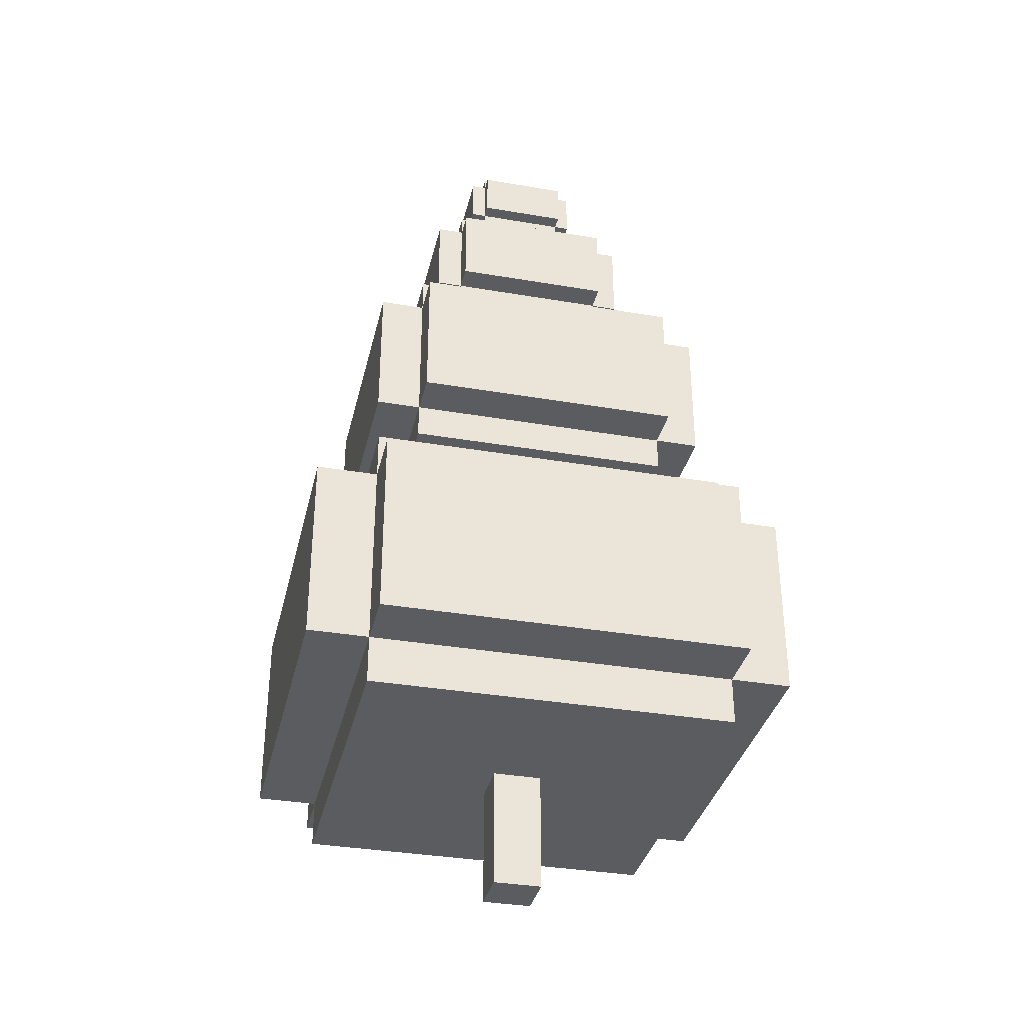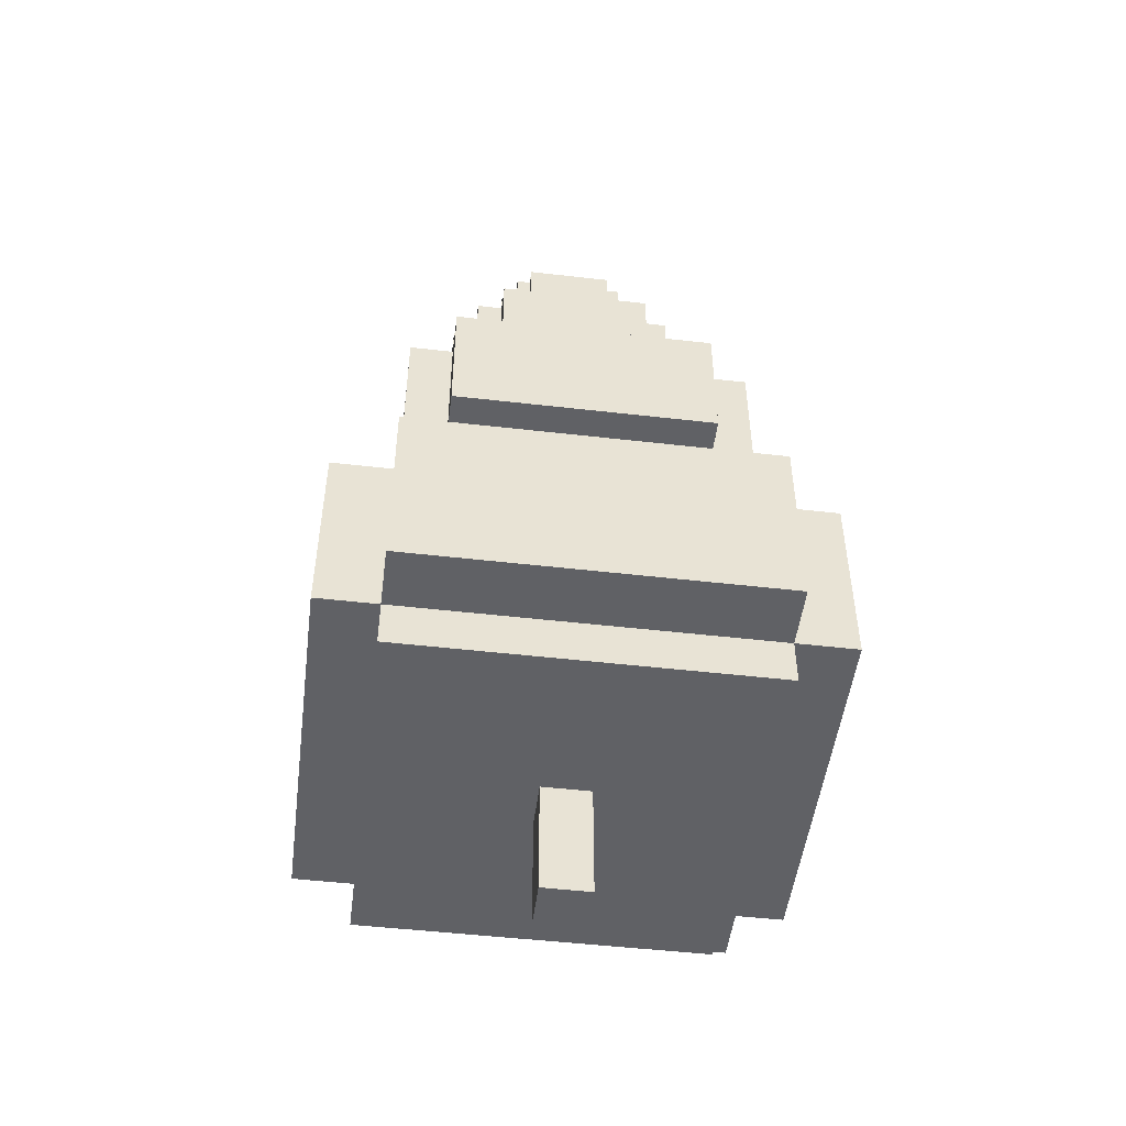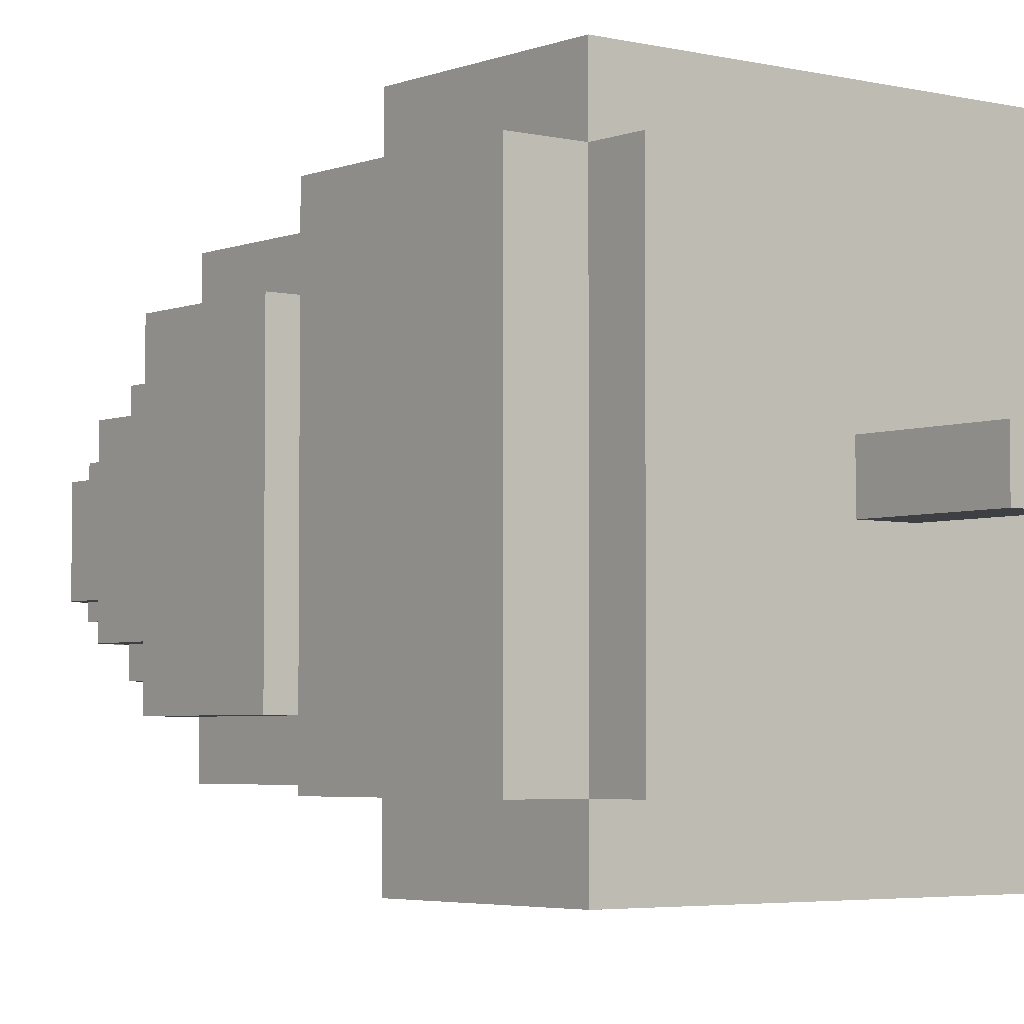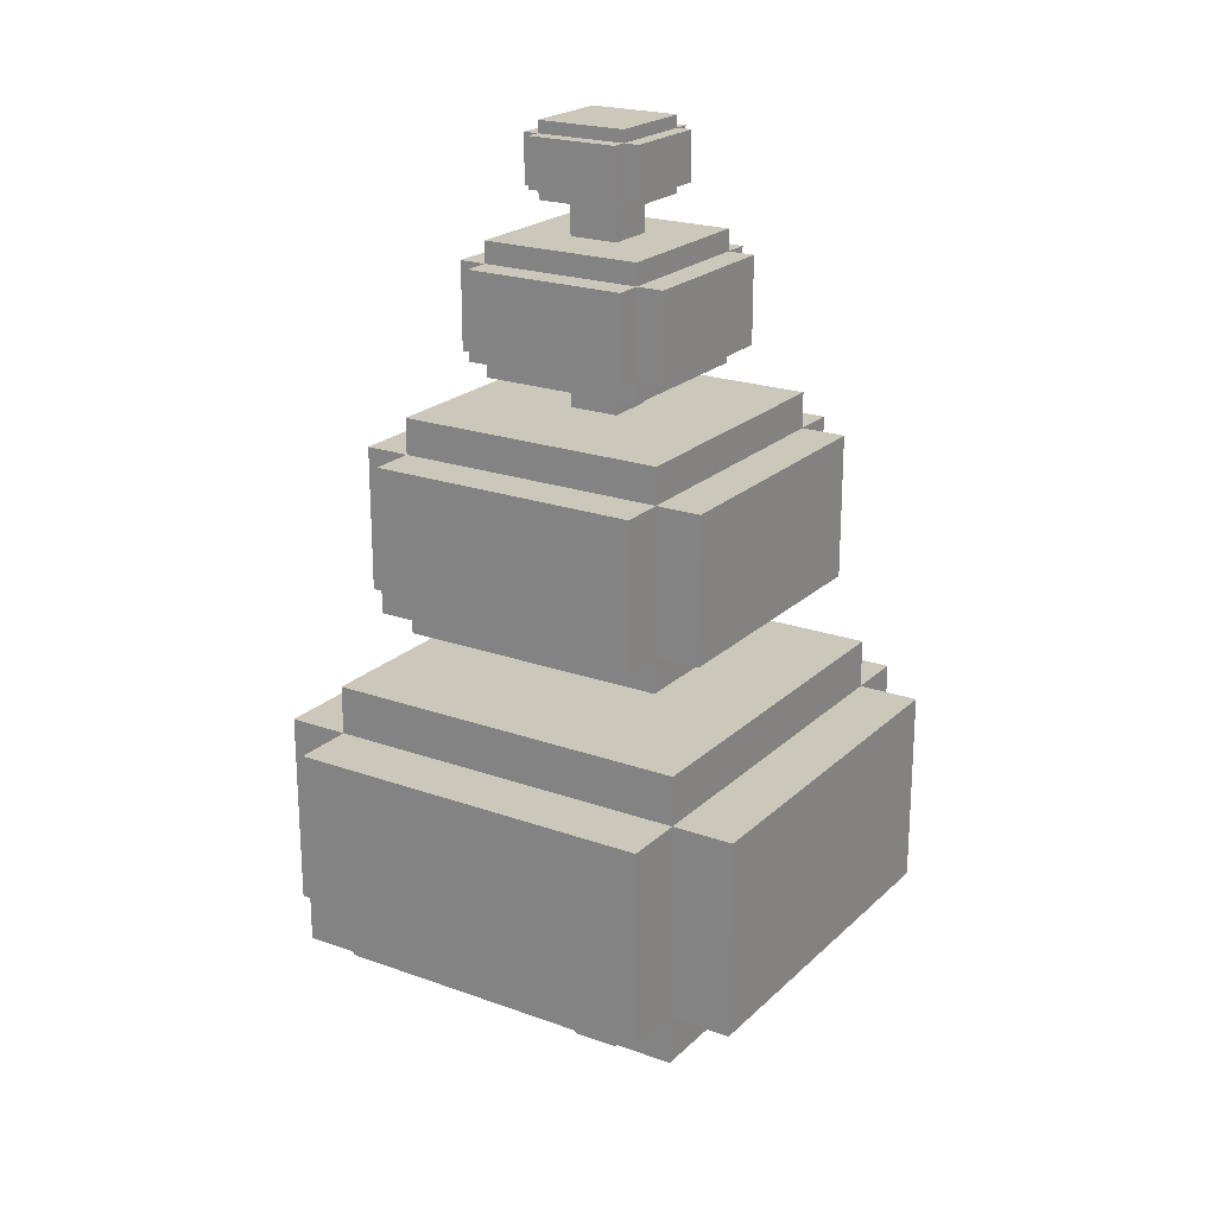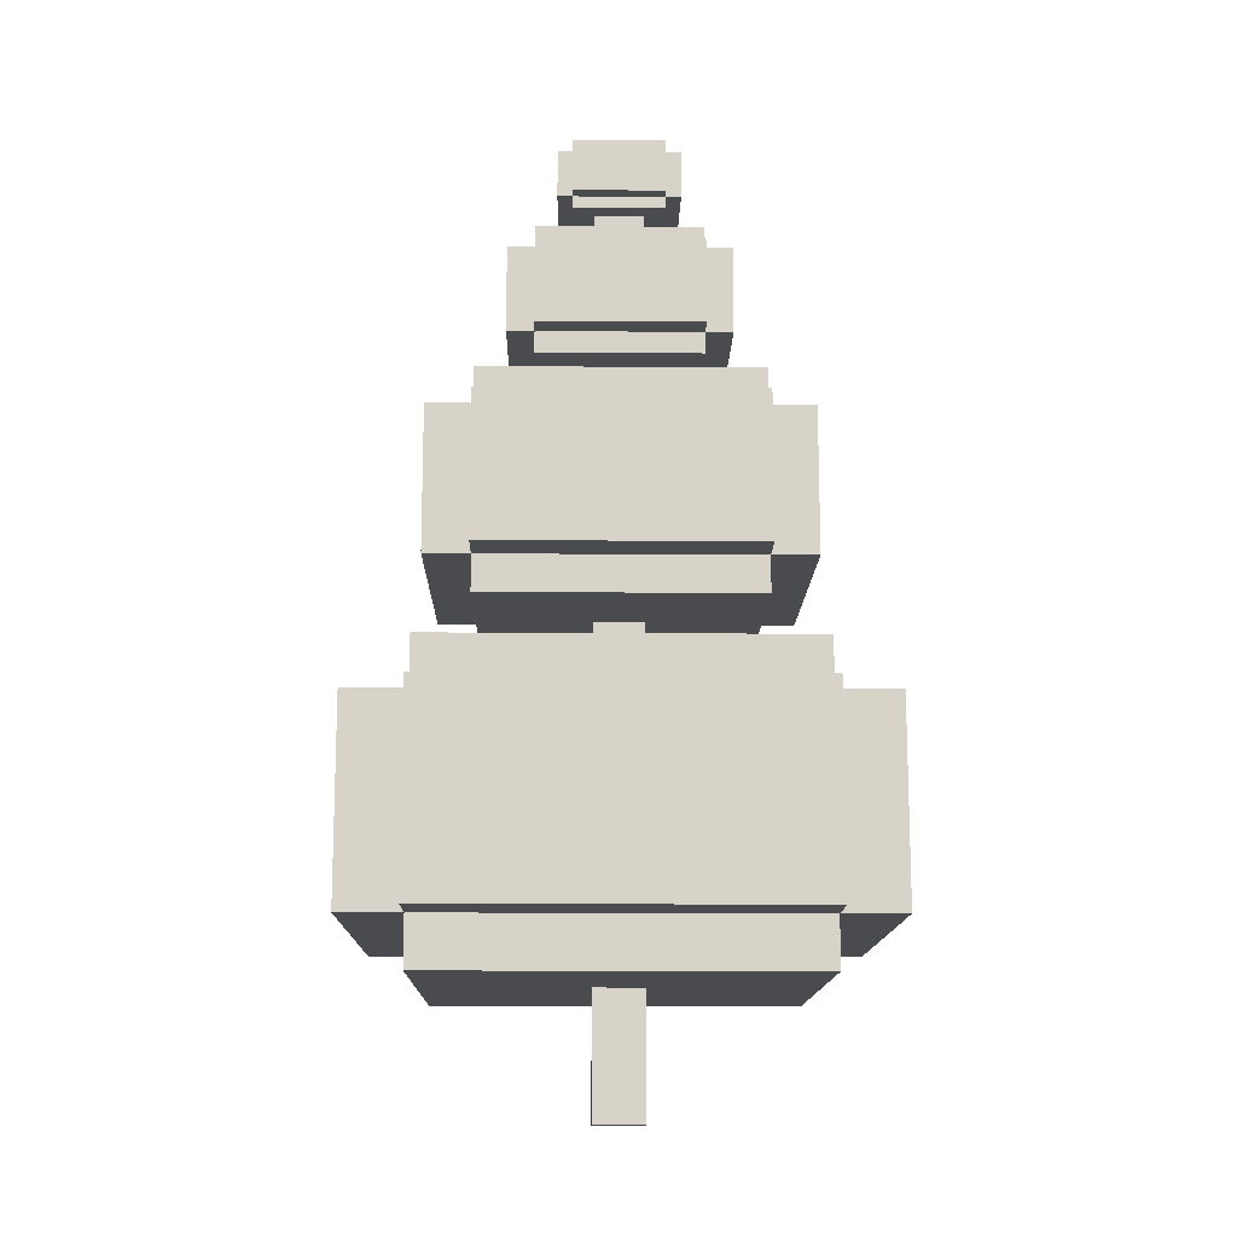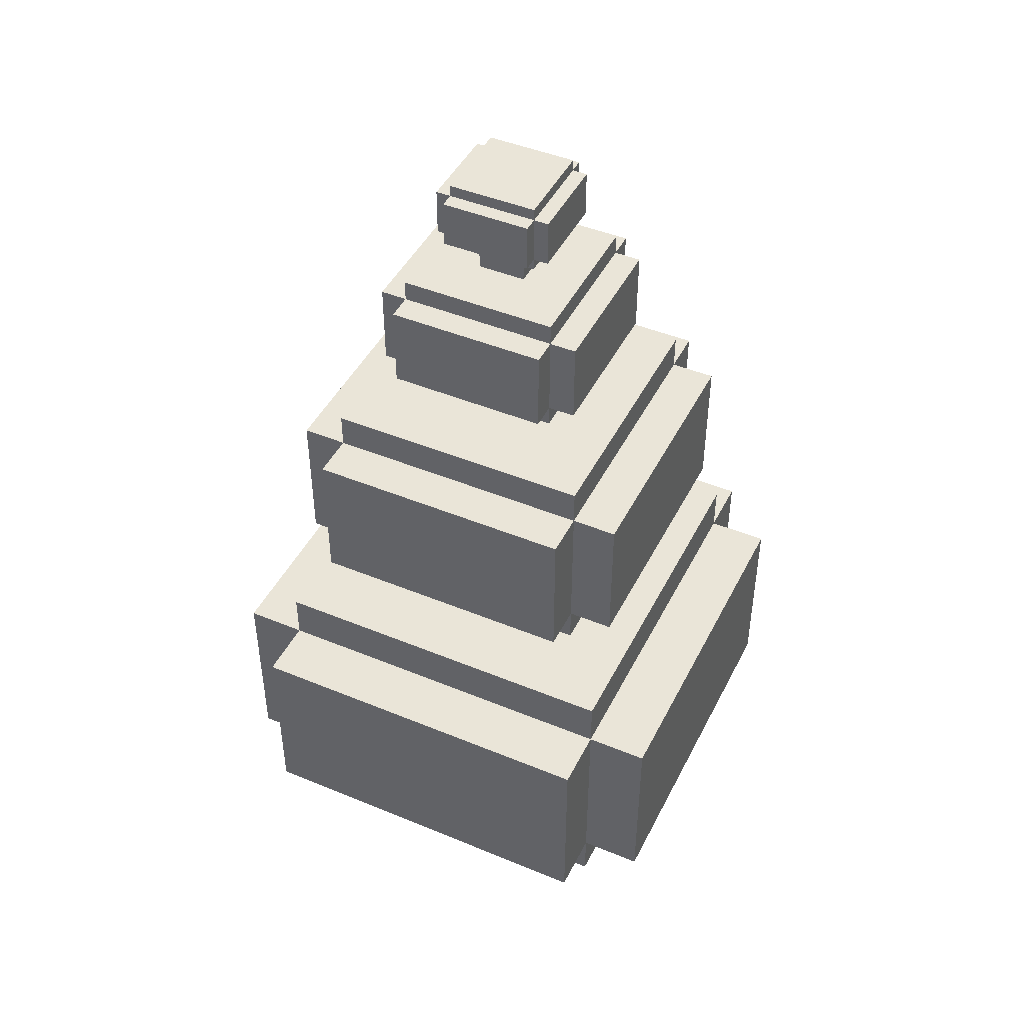
<metadata>
{"format":"obj","ext":"obj","renderer":"f3d","projection":"perspective","resolution":1024,"background":"white","views":[{"elev":-34.9,"azim":-102.9,"up":"+Z"},{"elev":-50.0,"azim":-97.2,"up":"+Z"},{"elev":-4.0,"azim":141.6,"up":"+Y"},{"elev":21.6,"azim":-57.6,"up":"+Z"},{"elev":-13.8,"azim":-1.0,"up":"+Z"},{"elev":45.3,"azim":115.6,"up":"+Z"}]}
</metadata>
<code>
g Winter_tree_001
v 0.2 0.2 0.002828
v -0.2 -0.2 0.002829
v 0.2 -0.2 0.002829
v -0.2 0.2 0.002828
v 0.2 0.2 7.316
v -0.2 -0.2 7.316
v -0.2 0.2 7.316
v 0.2 -0.2 7.316
v 0.2 -0.2 7.316
v -0.2 -0.2 0.002829
v -0.2 -0.2 7.316
v 0.2 -0.2 0.002829
v 0.2 0.2 7.316
v 0.2 -0.2 0.002829
v 0.2 -0.2 7.316
v 0.2 0.2 0.002828
v -0.2 0.2 7.316
v 0.2 0.2 0.002828
v 0.2 0.2 7.316
v -0.2 0.2 0.002828
v -0.2 -0.2 7.316
v -0.2 0.2 0.002828
v -0.2 0.2 7.316
v -0.2 -0.2 0.002829
v 2 -1.5 1.387
v -2 1.5 1.387
v -2 -1.5 1.387
v 2 1.5 1.387
v 2 -1.5 2.972
v -2 1.5 2.972
v 2 1.5 2.972
v -2 -1.5 2.972
v -2 -1.5 2.972
v -2 1.5 1.387
v -2 1.5 2.972
v -2 -1.5 1.387
v 2 -1.5 2.972
v -2 -1.5 1.387
v -2 -1.5 2.972
v 2 -1.5 1.387
v 2 1.5 2.972
v 2 -1.5 1.387
v 2 -1.5 2.972
v 2 1.5 1.387
v -2 1.5 2.972
v 2 1.5 1.387
v 2 1.5 2.972
v -2 1.5 1.387
v 1.5 2 1.387
v -1.5 -2 1.387
v 1.5 -2 1.387
v -1.5 2 1.387
v 1.5 2 2.972
v -1.5 -2 2.972
v -1.5 2 2.972
v 1.5 -2 2.972
v 1.5 -2 2.972
v -1.5 -2 1.387
v -1.5 -2 2.972
v 1.5 -2 1.387
v 1.5 2 2.972
v 1.5 -2 1.387
v 1.5 -2 2.972
v 1.5 2 1.387
v -1.5 2 2.972
v 1.5 2 1.387
v 1.5 2 2.972
v -1.5 2 1.387
v -1.5 -2 2.972
v -1.5 2 1.387
v -1.5 2 2.972
v -1.5 -2 1.387
v 1.5 1.5 0.991
v -1.5 -1.5 0.991
v 1.5 -1.5 0.991
v -1.5 1.5 0.991
v 1.5 1.5 3.368
v -1.5 -1.5 3.368
v -1.5 1.5 3.368
v 1.5 -1.5 3.368
v 1.5 -1.5 3.368
v -1.5 -1.5 0.991
v -1.5 -1.5 3.368
v 1.5 -1.5 0.991
v 1.5 1.5 3.368
v 1.5 -1.5 0.991
v 1.5 -1.5 3.368
v 1.5 1.5 0.991
v -1.5 1.5 3.368
v 1.5 1.5 0.991
v 1.5 1.5 3.368
v -1.5 1.5 0.991
v -1.5 -1.5 3.368
v -1.5 1.5 0.991
v -1.5 1.5 3.368
v -1.5 -1.5 0.991
v 1.463 -1.097 4.058
v -1.463 1.097 4.058
v -1.463 -1.097 4.058
v 1.463 1.097 4.058
v 1.463 -1.097 5.217
v -1.463 1.097 5.217
v 1.463 1.097 5.217
v -1.463 -1.097 5.217
v -1.463 -1.097 5.217
v -1.463 1.097 4.058
v -1.463 1.097 5.217
v -1.463 -1.097 4.058
v 1.463 -1.097 5.217
v -1.463 -1.097 4.058
v -1.463 -1.097 5.217
v 1.463 -1.097 4.058
v 1.463 1.097 5.217
v 1.463 -1.097 4.058
v 1.463 -1.097 5.217
v 1.463 1.097 4.058
v -1.463 1.097 5.217
v 1.463 1.097 4.058
v 1.463 1.097 5.217
v -1.463 1.097 4.058
v 1.097 1.463 4.058
v -1.097 -1.463 4.058
v 1.097 -1.463 4.058
v -1.097 1.463 4.058
v 1.097 1.463 5.217
v -1.097 -1.463 5.217
v -1.097 1.463 5.217
v 1.097 -1.463 5.217
v 1.097 -1.463 5.217
v -1.097 -1.463 4.058
v -1.097 -1.463 5.217
v 1.097 -1.463 4.058
v 1.097 1.463 5.217
v 1.097 -1.463 4.058
v 1.097 -1.463 5.217
v 1.097 1.463 4.058
v -1.097 1.463 5.217
v 1.097 1.463 4.058
v 1.097 1.463 5.217
v -1.097 1.463 4.058
v -1.097 -1.463 5.217
v -1.097 1.463 4.058
v -1.097 1.463 5.217
v -1.097 -1.463 4.058
v 1.097 1.097 3.768
v -1.097 -1.097 3.768
v 1.097 -1.097 3.768
v -1.097 1.097 3.768
v 1.097 1.097 5.507
v -1.097 -1.097 5.507
v -1.097 1.097 5.507
v 1.097 -1.097 5.507
v 1.097 -1.097 5.507
v -1.097 -1.097 3.768
v -1.097 -1.097 5.507
v 1.097 -1.097 3.768
v 1.097 1.097 5.507
v 1.097 -1.097 3.768
v 1.097 -1.097 5.507
v 1.097 1.097 3.768
v -1.097 1.097 5.507
v 1.097 1.097 3.768
v 1.097 1.097 5.507
v -1.097 1.097 3.768
v -1.097 -1.097 5.507
v -1.097 1.097 3.768
v -1.097 1.097 5.507
v -1.097 -1.097 3.768
v 0.8751 -0.6563 5.952
v -0.8751 0.6563 5.952
v -0.8751 -0.6563 5.952
v 0.8751 0.6563 5.953
v 0.8751 -0.6563 6.646
v -0.8751 0.6563 6.646
v 0.8751 0.6563 6.646
v -0.8751 -0.6563 6.646
v -0.8751 -0.6563 6.646
v -0.8751 0.6563 5.952
v -0.8751 0.6563 6.646
v -0.8751 -0.6563 5.952
v 0.8751 -0.6563 6.646
v -0.8751 -0.6563 5.952
v -0.8751 -0.6563 6.646
v 0.8751 -0.6563 5.952
v 0.8751 0.6563 6.646
v 0.8751 -0.6563 5.952
v 0.8751 -0.6563 6.646
v 0.8751 0.6563 5.953
v -0.8751 0.6563 6.646
v 0.8751 0.6563 5.953
v 0.8751 0.6563 6.646
v -0.8751 0.6563 5.952
v 0.6563 0.8751 5.953
v -0.6563 -0.8751 5.952
v 0.6563 -0.8751 5.952
v -0.6563 0.8751 5.952
v 0.6563 0.8751 6.646
v -0.6563 -0.8751 6.646
v -0.6563 0.8751 6.646
v 0.6563 -0.8751 6.646
v 0.6563 -0.8751 6.646
v -0.6563 -0.8751 5.952
v -0.6563 -0.8751 6.646
v 0.6563 -0.8751 5.952
v 0.6563 0.8751 6.646
v 0.6563 -0.8751 5.952
v 0.6563 -0.8751 6.646
v 0.6563 0.8751 5.953
v -0.6563 0.8751 6.646
v 0.6563 0.8751 5.953
v 0.6563 0.8751 6.646
v -0.6563 0.8751 5.952
v -0.6563 -0.8751 6.646
v -0.6563 0.8751 5.952
v -0.6563 0.8751 6.646
v -0.6563 -0.8751 5.952
v 0.6563 0.6563 5.779
v -0.6563 -0.6563 5.779
v 0.6563 -0.6563 5.779
v -0.6563 0.6563 5.779
v 0.6563 0.6563 6.819
v -0.6563 -0.6563 6.819
v -0.6563 0.6563 6.819
v 0.6563 -0.6563 6.819
v 0.6563 -0.6563 6.819
v -0.6563 -0.6563 5.779
v -0.6563 -0.6563 6.819
v 0.6563 -0.6563 5.779
v 0.6563 0.6563 6.819
v 0.6563 -0.6563 5.779
v 0.6563 -0.6563 6.819
v 0.6563 0.6563 5.779
v -0.6563 0.6563 6.819
v 0.6563 0.6563 5.779
v 0.6563 0.6563 6.819
v -0.6563 0.6563 5.779
v -0.6563 -0.6563 6.819
v -0.6563 0.6563 5.779
v -0.6563 0.6563 6.819
v -0.6563 -0.6563 5.779
v 0.4906 -0.368 7.197
v -0.4906 0.368 7.197
v -0.4906 -0.368 7.197
v 0.4906 0.368 7.197
v 0.4906 -0.368 7.585
v -0.4906 0.368 7.585
v 0.4906 0.368 7.585
v -0.4906 -0.368 7.585
v -0.4906 -0.368 7.585
v -0.4906 0.368 7.197
v -0.4906 0.368 7.585
v -0.4906 -0.368 7.197
v 0.4906 -0.368 7.585
v -0.4906 -0.368 7.197
v -0.4906 -0.368 7.585
v 0.4906 -0.368 7.197
v 0.4906 0.368 7.585
v 0.4906 -0.368 7.197
v 0.4906 -0.368 7.585
v 0.4906 0.368 7.197
v -0.4906 0.368 7.585
v 0.4906 0.368 7.197
v 0.4906 0.368 7.585
v -0.4906 0.368 7.197
v 0.368 0.4906 7.197
v -0.368 -0.4906 7.197
v 0.368 -0.4906 7.197
v -0.368 0.4906 7.197
v 0.368 0.4906 7.585
v -0.368 -0.4906 7.585
v -0.368 0.4906 7.585
v 0.368 -0.4906 7.585
v 0.368 -0.4906 7.585
v -0.368 -0.4906 7.197
v -0.368 -0.4906 7.585
v 0.368 -0.4906 7.197
v 0.368 0.4906 7.585
v 0.368 -0.4906 7.197
v 0.368 -0.4906 7.585
v 0.368 0.4906 7.197
v -0.368 0.4906 7.585
v 0.368 0.4906 7.197
v 0.368 0.4906 7.585
v -0.368 0.4906 7.197
v -0.368 -0.4906 7.585
v -0.368 0.4906 7.197
v -0.368 0.4906 7.585
v -0.368 -0.4906 7.197
v 0.368 0.368 7.099
v -0.368 -0.368 7.099
v 0.368 -0.368 7.099
v -0.368 0.368 7.099
v 0.368 0.368 7.683
v -0.368 -0.368 7.683
v -0.368 0.368 7.683
v 0.368 -0.368 7.683
v 0.368 -0.368 7.683
v -0.368 -0.368 7.099
v -0.368 -0.368 7.683
v 0.368 -0.368 7.099
v 0.368 0.368 7.683
v 0.368 -0.368 7.099
v 0.368 -0.368 7.683
v 0.368 0.368 7.099
v -0.368 0.368 7.683
v 0.368 0.368 7.099
v 0.368 0.368 7.683
v -0.368 0.368 7.099
v -0.368 -0.368 7.683
v -0.368 0.368 7.099
v -0.368 0.368 7.683
v -0.368 -0.368 7.099
g Winter_tree_001_0
f -310 -311 -312
f -309 -312 -311
f -306 -307 -308
f -305 -308 -307
f -302 -303 -304
f -301 -304 -303
f -298 -299 -300
f -297 -300 -299
f -294 -295 -296
f -293 -296 -295
f -290 -291 -292
f -289 -292 -291
f -286 -287 -288
f -285 -288 -287
f -282 -283 -284
f -281 -284 -283
f -278 -279 -280
f -277 -280 -279
f -274 -275 -276
f -273 -276 -275
f -270 -271 -272
f -269 -272 -271
f -266 -267 -268
f -265 -268 -267
f -262 -263 -264
f -261 -264 -263
f -258 -259 -260
f -257 -260 -259
f -254 -255 -256
f -253 -256 -255
f -250 -251 -252
f -249 -252 -251
f -246 -247 -248
f -245 -248 -247
f -242 -243 -244
f -241 -244 -243
f -238 -239 -240
f -237 -240 -239
f -234 -235 -236
f -233 -236 -235
f -230 -231 -232
f -229 -232 -231
f -226 -227 -228
f -225 -228 -227
f -222 -223 -224
f -221 -224 -223
f -218 -219 -220
f -217 -220 -219
f -214 -215 -216
f -213 -216 -215
f -210 -211 -212
f -209 -212 -211
f -206 -207 -208
f -205 -208 -207
f -202 -203 -204
f -201 -204 -203
f -198 -199 -200
f -197 -200 -199
f -194 -195 -196
f -193 -196 -195
f -190 -191 -192
f -189 -192 -191
f -186 -187 -188
f -185 -188 -187
f -182 -183 -184
f -181 -184 -183
f -178 -179 -180
f -177 -180 -179
f -174 -175 -176
f -173 -176 -175
f -170 -171 -172
f -169 -172 -171
f -166 -167 -168
f -165 -168 -167
f -162 -163 -164
f -161 -164 -163
f -158 -159 -160
f -157 -160 -159
f -154 -155 -156
f -153 -156 -155
f -150 -151 -152
f -149 -152 -151
f -146 -147 -148
f -145 -148 -147
f -142 -143 -144
f -141 -144 -143
f -138 -139 -140
f -137 -140 -139
f -134 -135 -136
f -133 -136 -135
f -130 -131 -132
f -129 -132 -131
f -126 -127 -128
f -125 -128 -127
f -122 -123 -124
f -121 -124 -123
f -118 -119 -120
f -117 -120 -119
f -114 -115 -116
f -113 -116 -115
f -110 -111 -112
f -109 -112 -111
f -106 -107 -108
f -105 -108 -107
f -102 -103 -104
f -101 -104 -103
f -98 -99 -100
f -97 -100 -99
f -94 -95 -96
f -93 -96 -95
f -90 -91 -92
f -89 -92 -91
f -86 -87 -88
f -85 -88 -87
f -82 -83 -84
f -81 -84 -83
f -78 -79 -80
f -77 -80 -79
f -74 -75 -76
f -73 -76 -75
f -70 -71 -72
f -69 -72 -71
f -66 -67 -68
f -65 -68 -67
f -62 -63 -64
f -61 -64 -63
f -58 -59 -60
f -57 -60 -59
f -54 -55 -56
f -53 -56 -55
f -50 -51 -52
f -49 -52 -51
f -46 -47 -48
f -45 -48 -47
f -42 -43 -44
f -41 -44 -43
f -38 -39 -40
f -37 -40 -39
f -34 -35 -36
f -33 -36 -35
f -30 -31 -32
f -29 -32 -31
f -26 -27 -28
f -25 -28 -27
f -22 -23 -24
f -21 -24 -23
f -18 -19 -20
f -17 -20 -19
f -14 -15 -16
f -13 -16 -15
f -10 -11 -12
f -9 -12 -11
f -6 -7 -8
f -5 -8 -7
f -2 -3 -4
f -1 -4 -3

</code>
